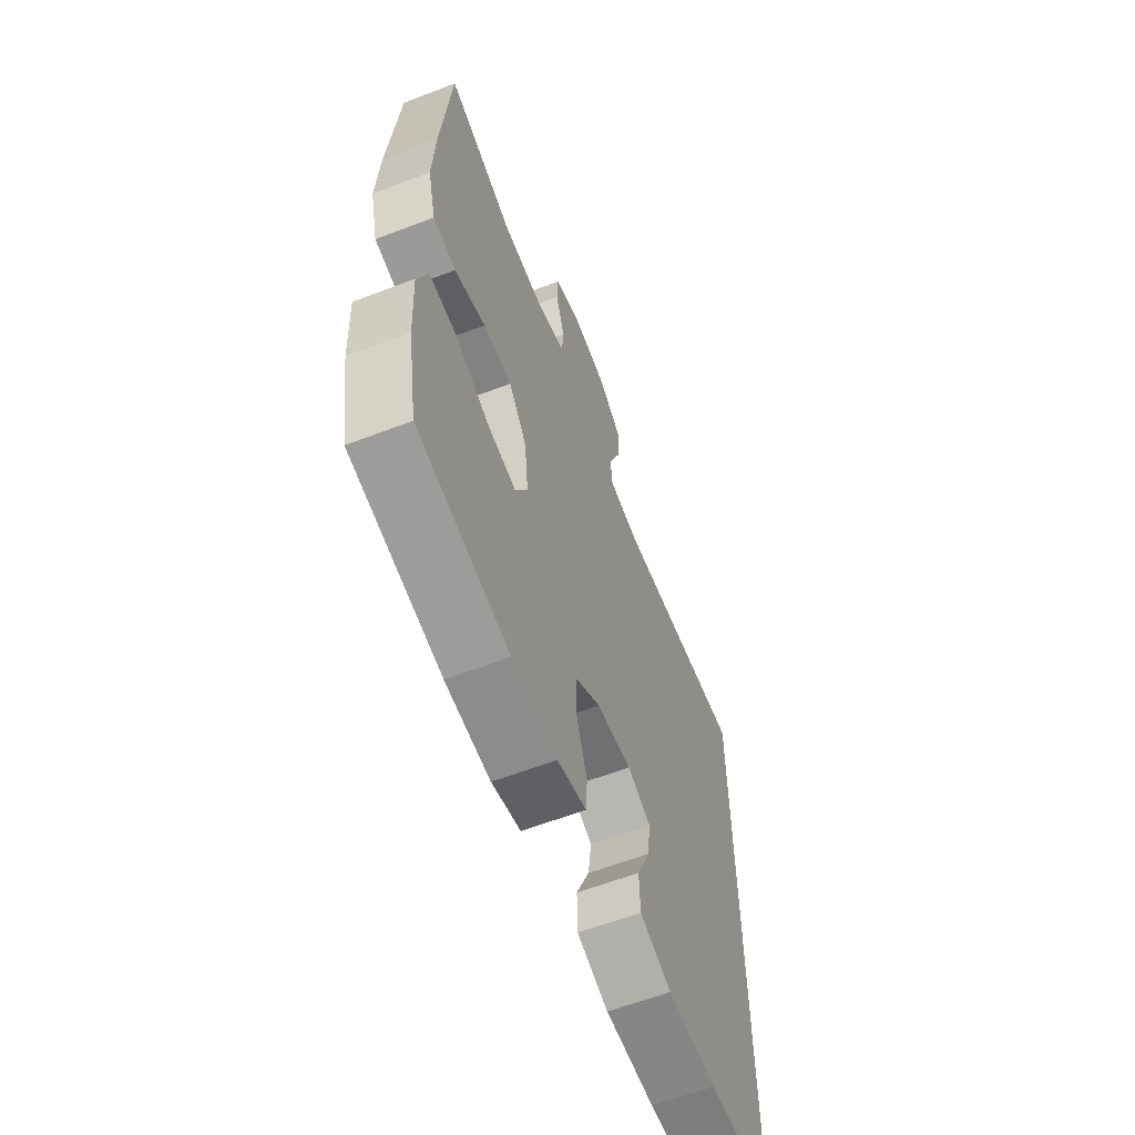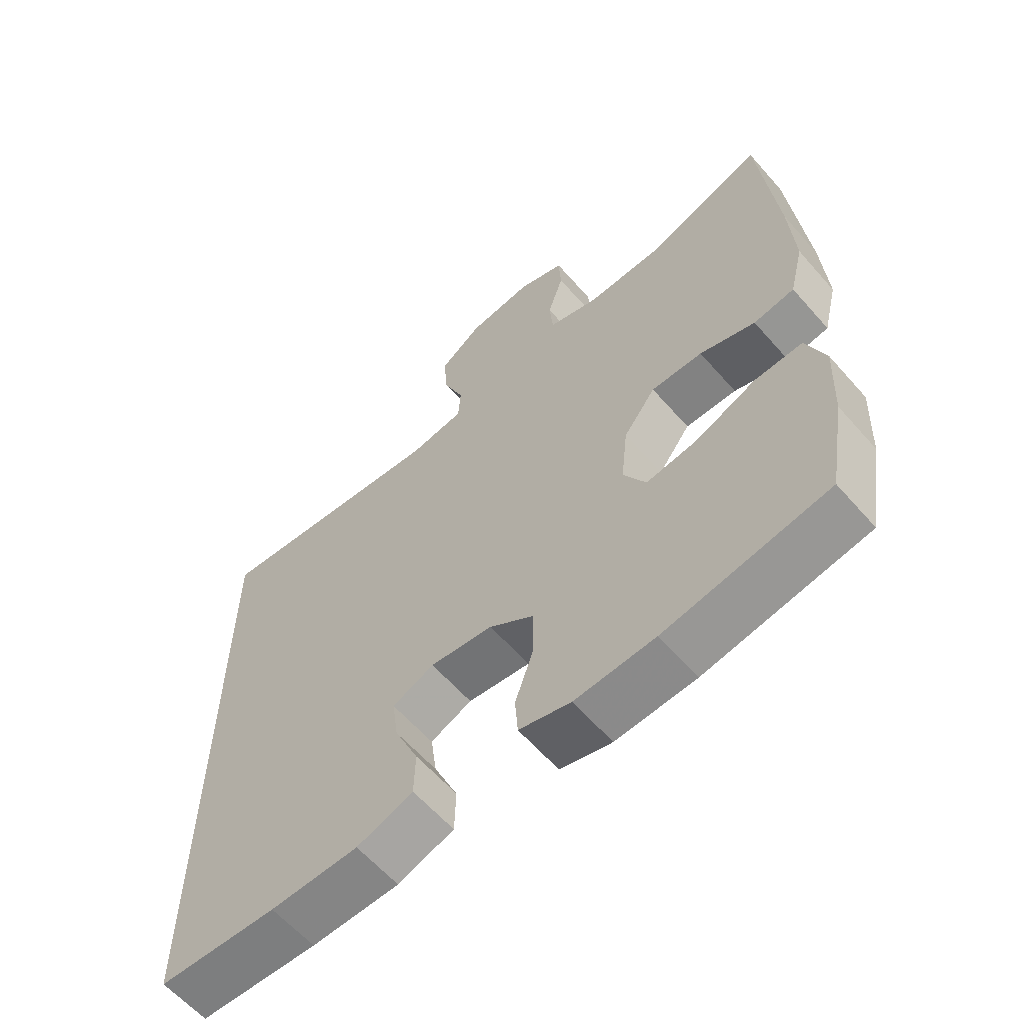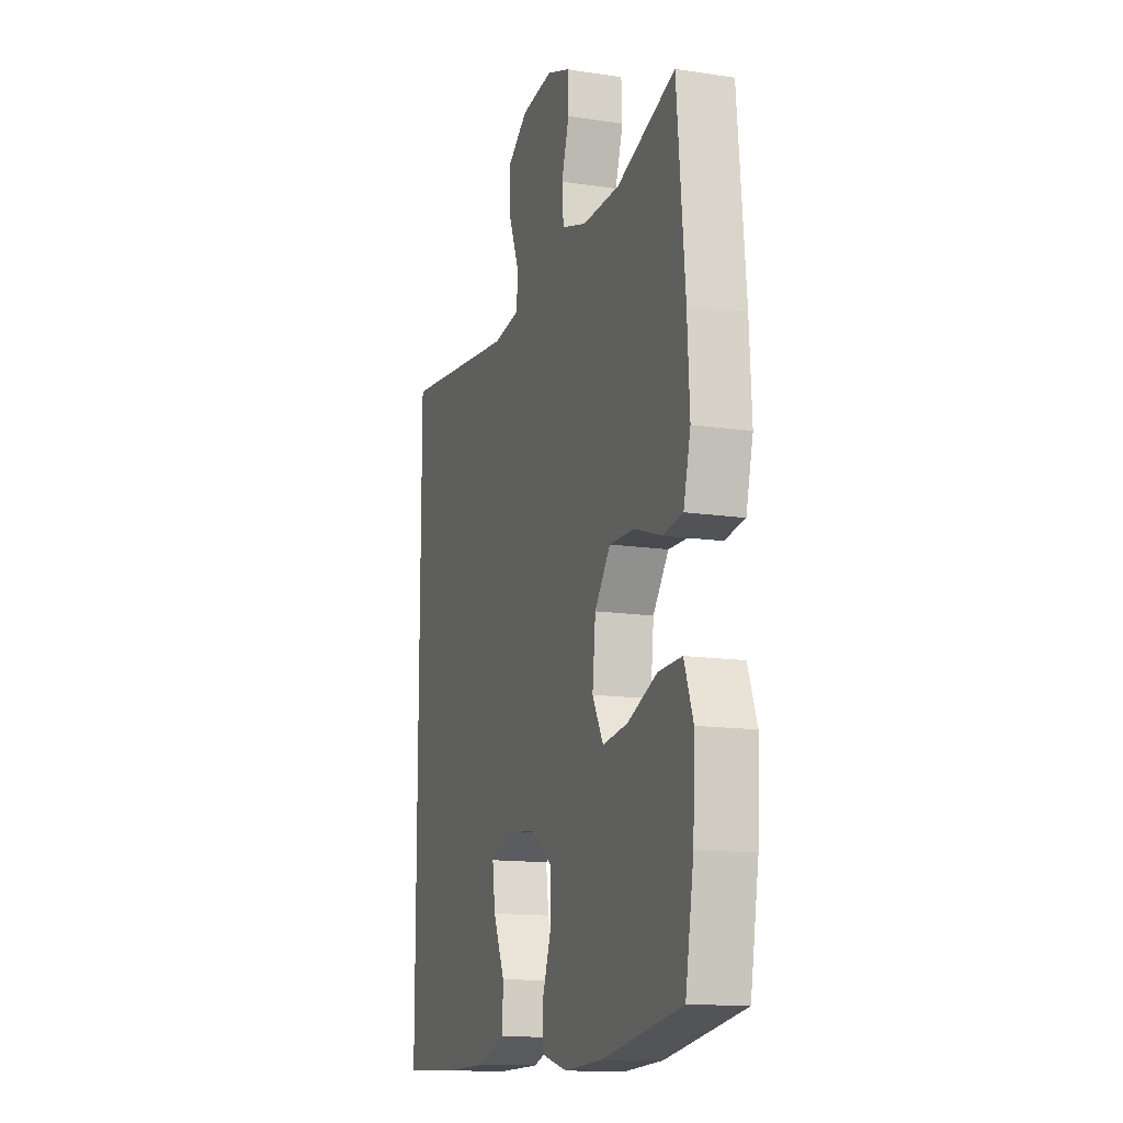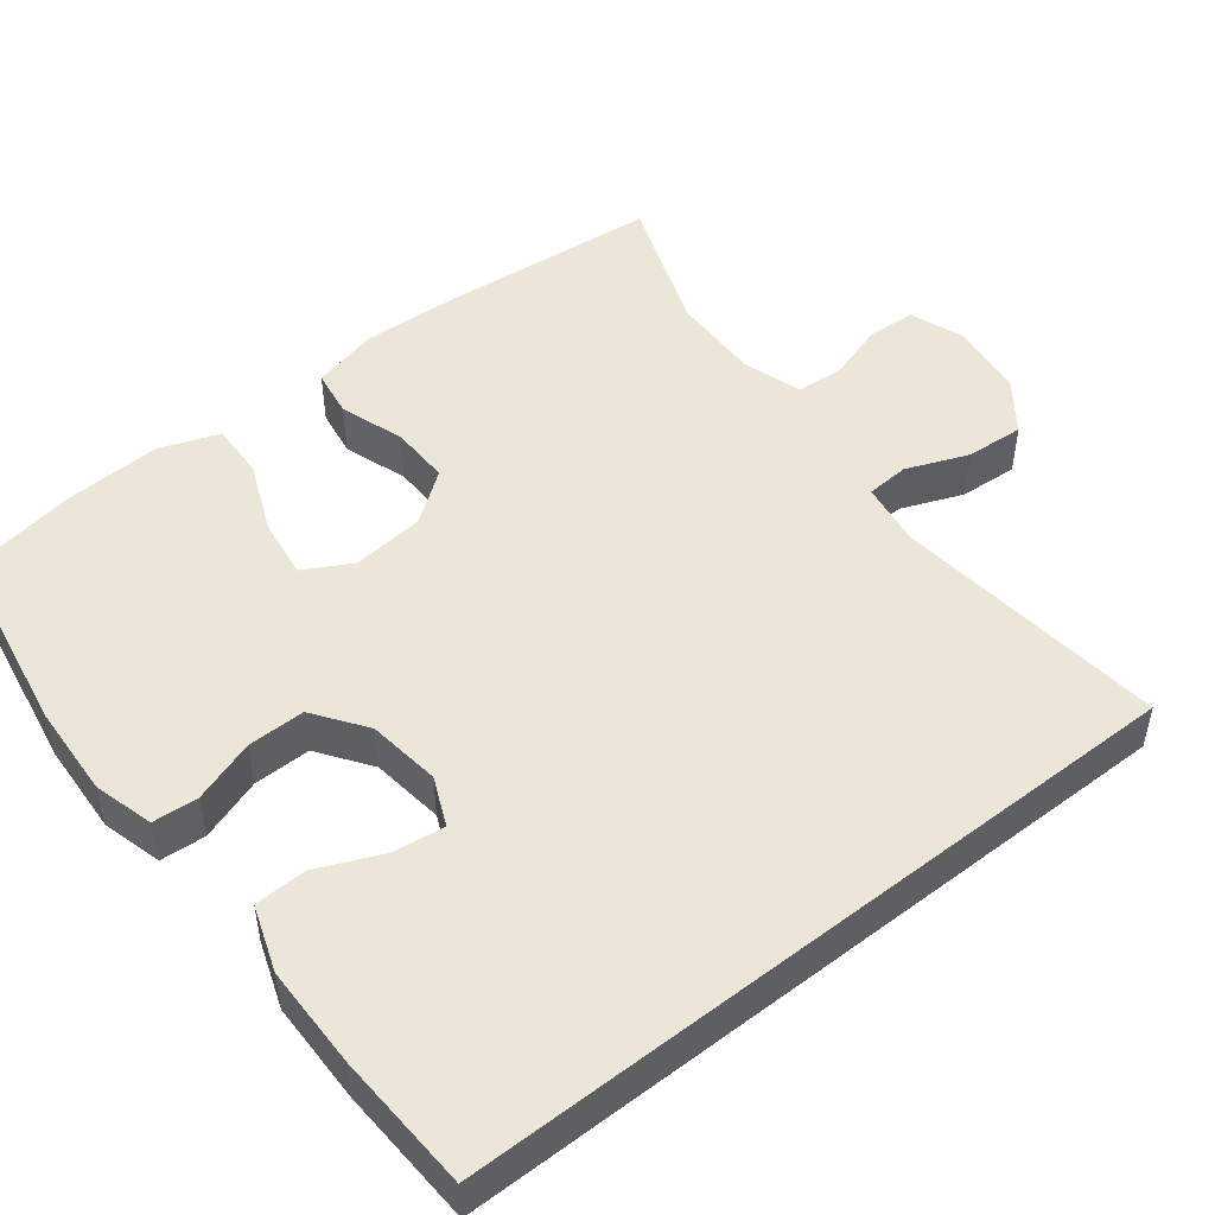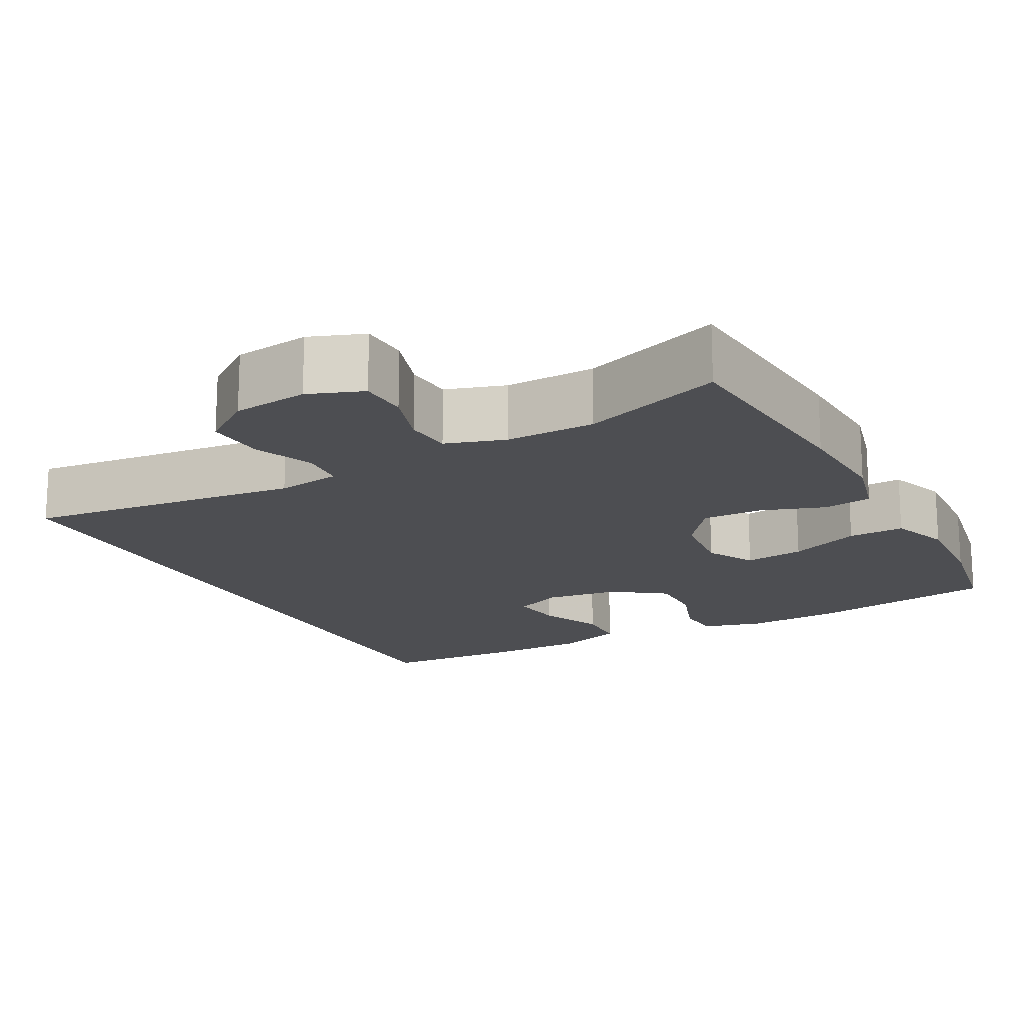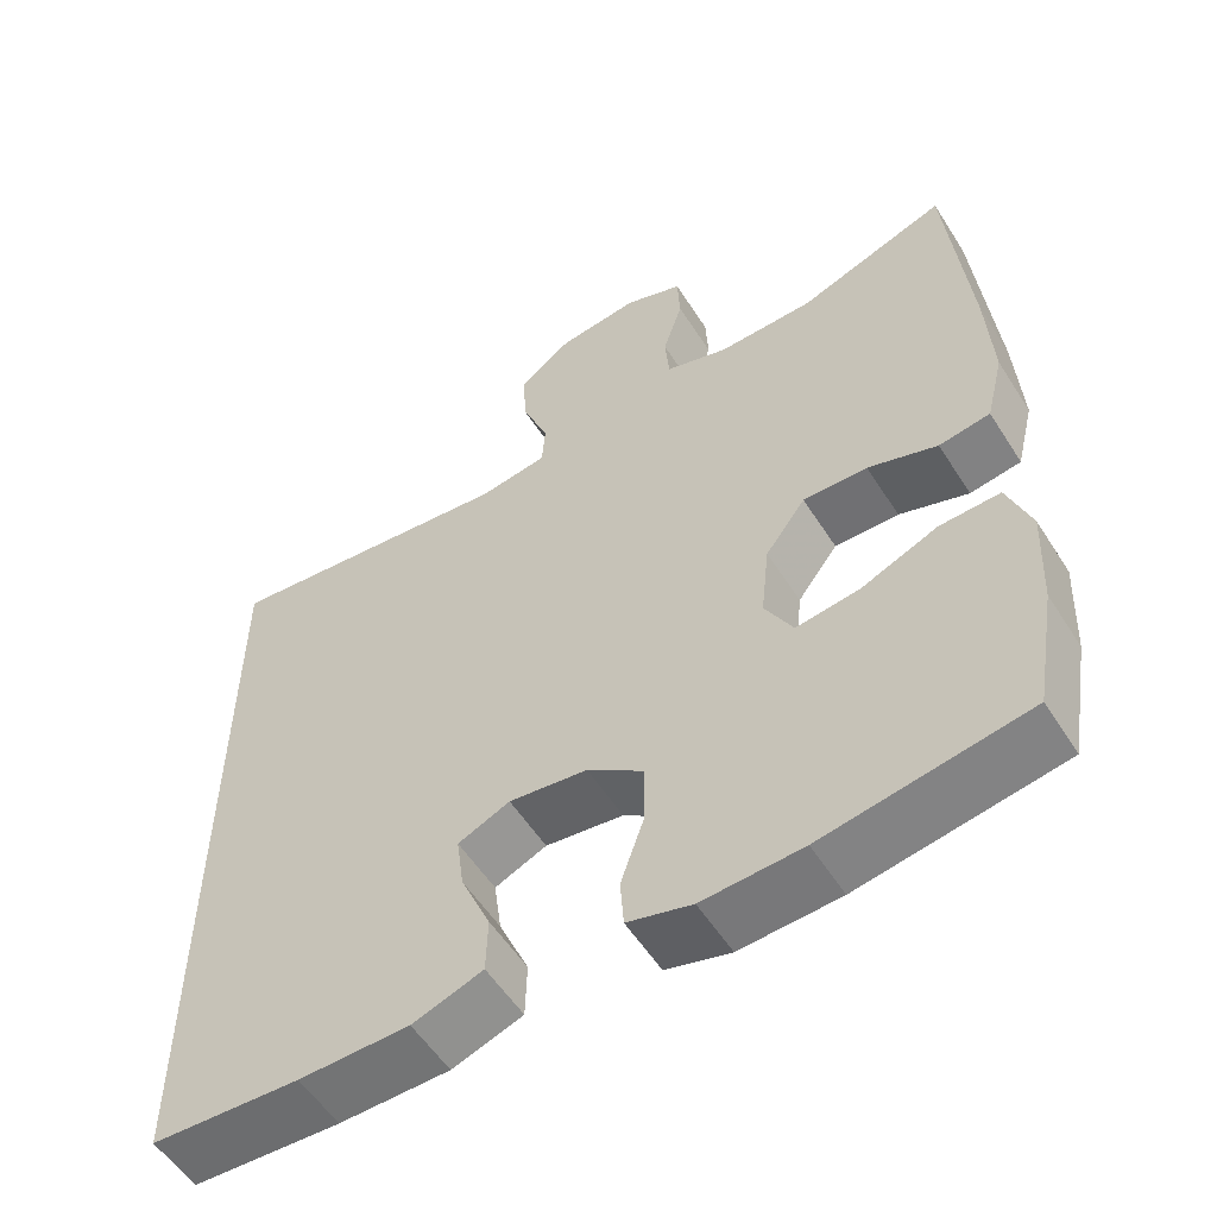
<metadata>
{"format":"obj","ext":"obj","renderer":"f3d","projection":"perspective","resolution":1024,"background":"white","views":[{"elev":-61.4,"azim":111.3,"up":"+Z"},{"elev":-61.2,"azim":41.1,"up":"+Z"},{"elev":-13.7,"azim":71.2,"up":"+Z"},{"elev":49.0,"azim":-128.2,"up":"+Y"},{"elev":-17.1,"azim":27.8,"up":"+Y"},{"elev":-55.5,"azim":32.1,"up":"+Z"}]}
</metadata>
<code>
v 0.5 0.07 -0.5
v 0.254 0.07 -0.543
v 0.133 0.07 -0.55
v 0.055 0.07 -0.529
v 0.051 0.07 -0.47
v 0.079 0.07 -0.389
v 0.08 0.07 -0.314
v 0.012 0.07 -0.266
v -0.083 0.07 -0.254
v -0.146 0.07 -0.282
v -0.137 0.07 -0.349
v -0.101 0.07 -0.432
v -0.103 0.07 -0.5
v -0.188 0.07 -0.53
v -0.321 0.07 -0.532
v -0.5 0.07 -0.524
v -0.5 0.07 0.433
v -0.142 0.07 0.395
v -0.059 0.07 0.408
v -0.055 0.07 0.464
v -0.087 0.07 0.544
v -0.092 0.07 0.62
v -0.027 0.07 0.668
v 0.071 0.07 0.681
v 0.142 0.07 0.655
v 0.145 0.07 0.592
v 0.121 0.07 0.516
v 0.126 0.07 0.455
v 0.203 0.07 0.431
v 0.319 0.07 0.434
v 0.5 0.07 0.5
v 0.525 0.07 0.222
v 0.532 0.07 0.089
v 0.51 0.07 0.001
v 0.448 0.07 -0.009
v 0.364 0.07 0.019
v 0.286 0.07 0.02
v 0.237 0.07 -0.046
v 0.227 0.07 -0.14
v 0.261 0.07 -0.202
v 0.339 0.07 -0.191
v 0.431 0.07 -0.152
v 0.504 0.07 -0.149
v 0.532 0.07 -0.226
v 0.526 0.07 -0.35
v 0.5 0 -0.5
v 0.254 0 -0.543
v 0.133 0 -0.55
v 0.055 0 -0.529
v 0.051 0 -0.47
v 0.079 0 -0.389
v 0.08 0 -0.314
v 0.012 0 -0.266
v -0.083 0 -0.254
v -0.146 0 -0.282
v -0.137 0 -0.349
v -0.101 0 -0.432
v -0.103 0 -0.5
v -0.188 0 -0.53
v -0.321 0 -0.532
v -0.5 0 -0.524
v -0.5 0 0.433
v -0.142 0 0.395
v -0.059 0 0.408
v -0.055 0 0.464
v -0.087 0 0.544
v -0.092 0 0.62
v -0.027 0 0.668
v 0.071 0 0.681
v 0.142 0 0.655
v 0.145 0 0.592
v 0.121 0 0.516
v 0.126 0 0.455
v 0.203 0 0.431
v 0.319 0 0.434
v 0.5 0 0.5
v 0.525 0 0.222
v 0.532 0 0.089
v 0.51 0 0.001
v 0.448 0 -0.009
v 0.364 0 0.019
v 0.286 0 0.02
v 0.237 0 -0.046
v 0.227 0 -0.14
v 0.261 0 -0.202
v 0.339 0 -0.191
v 0.431 0 -0.152
v 0.504 0 -0.149
v 0.532 0 -0.226
v 0.526 0 -0.35
f 4 5 6
f 3 4 6
f 2 3 6
f 1 2 6
f 45 1 6
f 44 45 6
f 43 44 6
f 42 43 6
f 41 42 6
f 40 41 6 7
f 39 40 7 8
f 38 39 8 9
f 37 38 9 10
f 34 35 36
f 33 34 36
f 32 33 36
f 31 32 36
f 30 31 36
f 29 30 36 37
f 28 29 37 10
f 25 26 27
f 24 25 27
f 23 24 27
f 22 23 27
f 21 22 27
f 20 21 27
f 19 20 27 28
f 16 17 18
f 15 16 18
f 14 15 18
f 14 18 19
f 11 12 13 14
f 10 11 14
f 10 14 19
f 10 19 28
f 51 50 49
f 51 49 48
f 51 48 47
f 51 47 46
f 51 46 90
f 51 90 89
f 51 89 88
f 51 88 87
f 51 87 86
f 52 51 86 85
f 53 52 85 84
f 54 53 84 83
f 55 54 83 82
f 81 80 79
f 81 79 78
f 81 78 77
f 81 77 76
f 81 76 75
f 82 81 75 74
f 55 82 74 73
f 72 71 70
f 72 70 69
f 72 69 68
f 72 68 67
f 72 67 66
f 72 66 65
f 73 72 65 64
f 63 62 61
f 63 61 60
f 63 60 59
f 64 63 59
f 59 58 57 56
f 59 56 55
f 64 59 55
f 73 64 55
f 1 46 47 2
f 2 47 48 3
f 3 48 49 4
f 4 49 50 5
f 5 50 51 6
f 6 51 52 7
f 7 52 53 8
f 8 53 54 9
f 9 54 55 10
f 10 55 56 11
f 11 56 57 12
f 12 57 58 13
f 13 58 59 14
f 14 59 60 15
f 15 60 61 16
f 16 61 62 17
f 17 62 63 18
f 18 63 64 19
f 19 64 65 20
f 20 65 66 21
f 21 66 67 22
f 22 67 68 23
f 23 68 69 24
f 24 69 70 25
f 25 70 71 26
f 26 71 72 27
f 27 72 73 28
f 28 73 74 29
f 29 74 75 30
f 30 75 76 31
f 31 76 77 32
f 32 77 78 33
f 33 78 79 34
f 34 79 80 35
f 35 80 81 36
f 36 81 82 37
f 37 82 83 38
f 38 83 84 39
f 39 84 85 40
f 40 85 86 41
f 41 86 87 42
f 42 87 88 43
f 43 88 89 44
f 44 89 90 45
f 45 90 46 1

</code>
